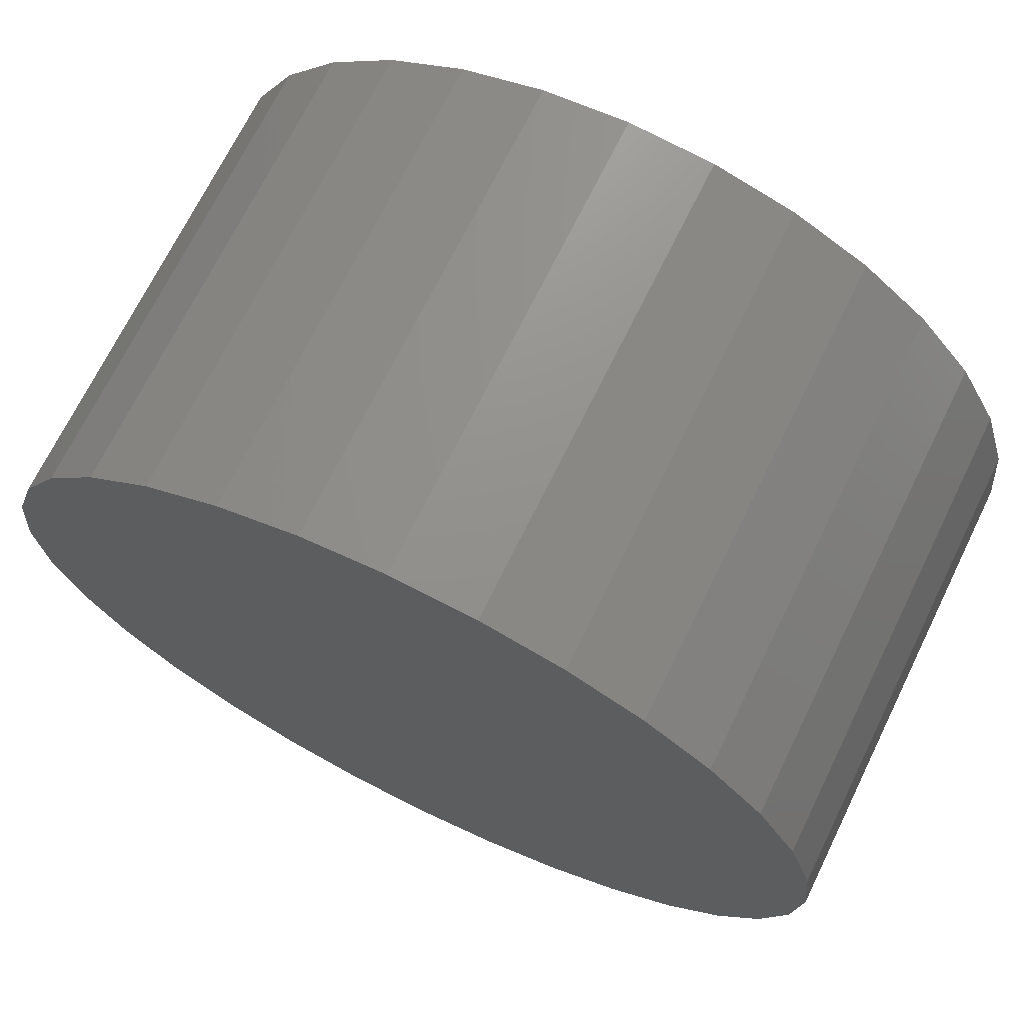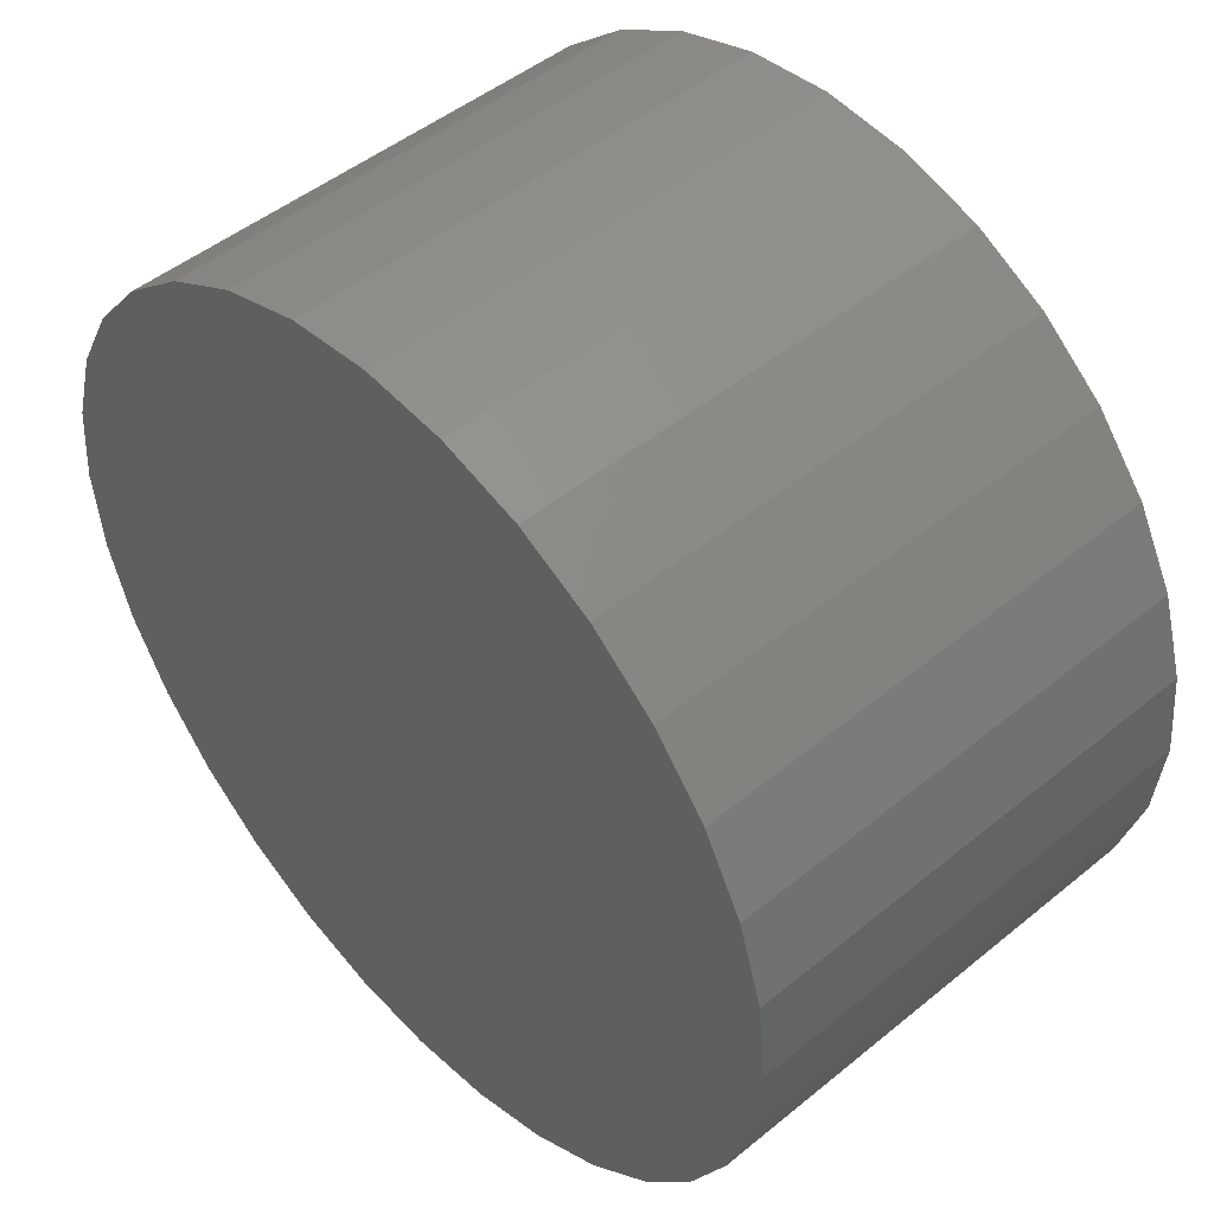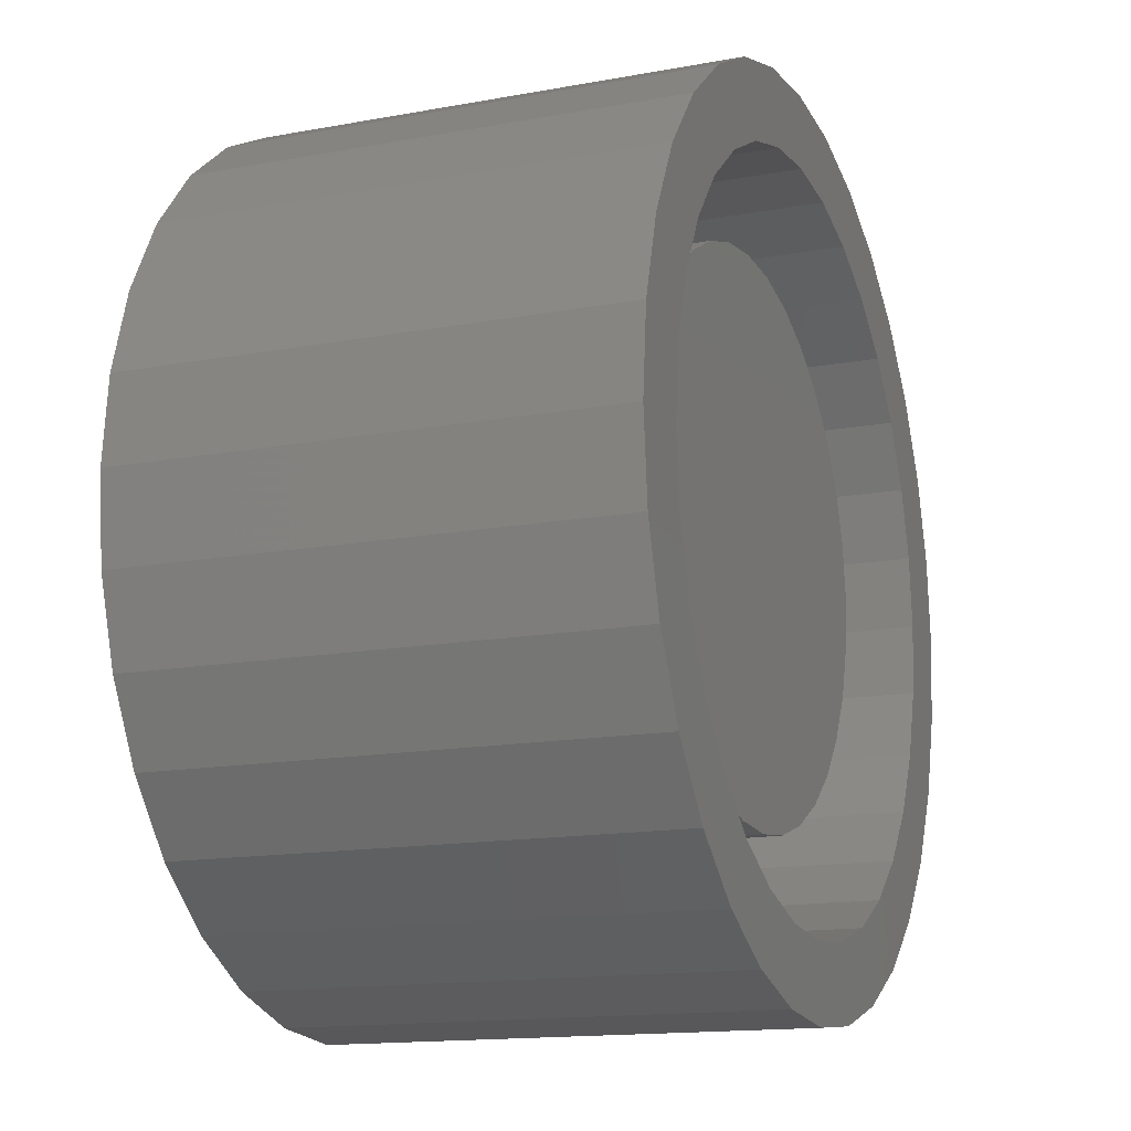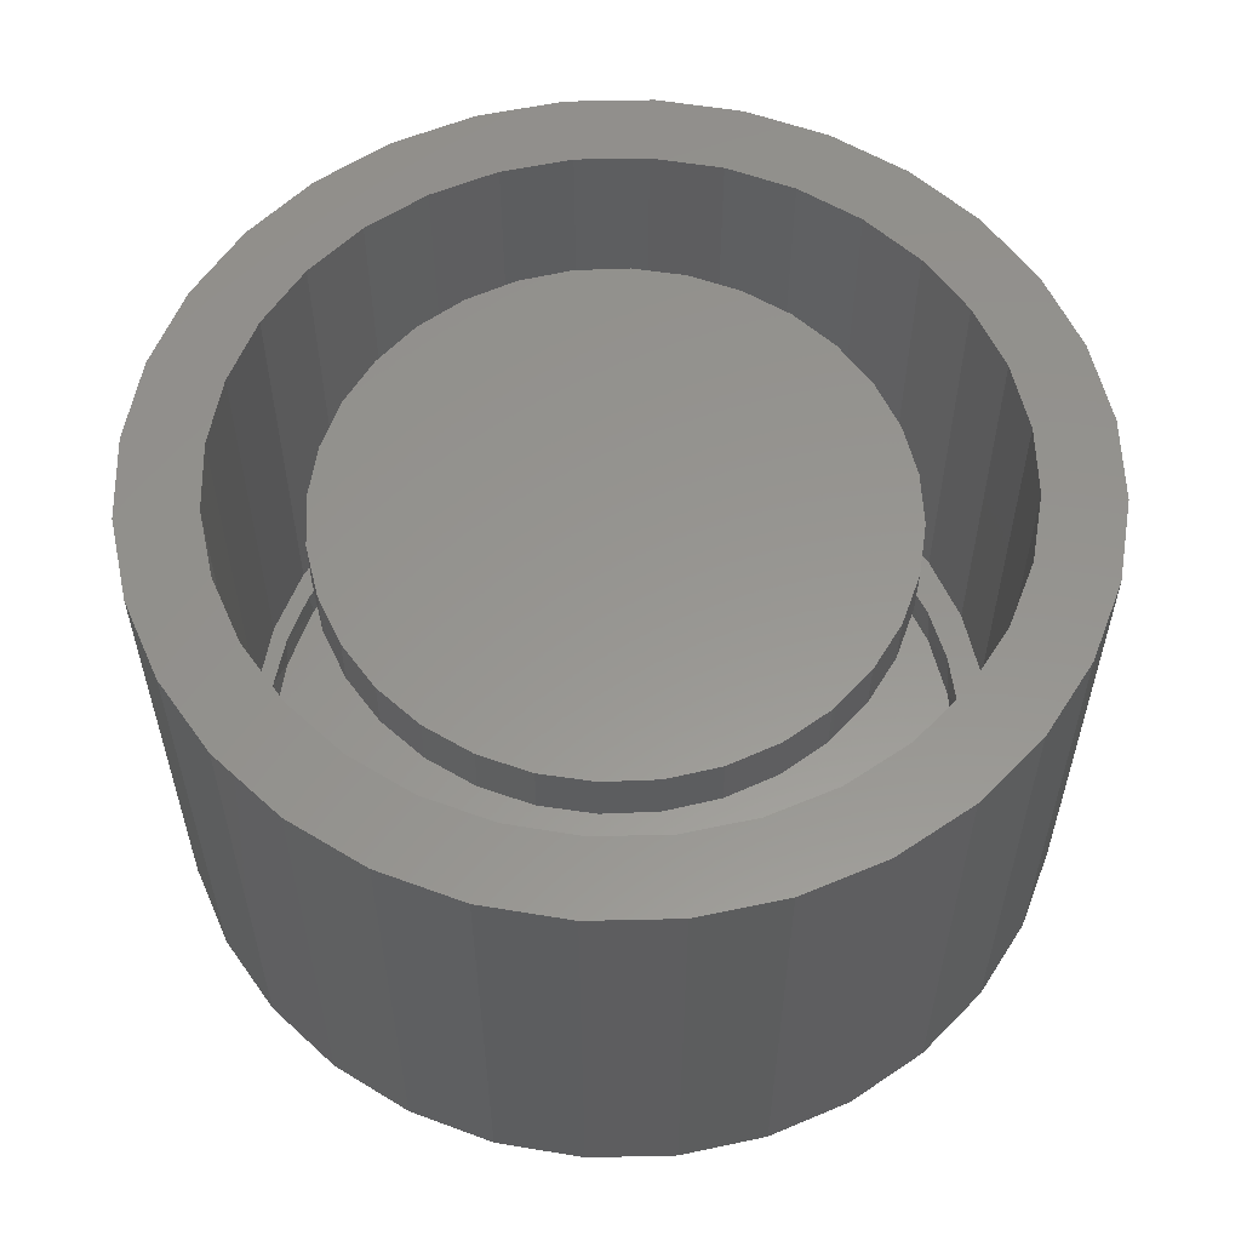
<metadata>
{"format":"stl","ext":"stl","renderer":"f3d","projection":"perspective","resolution":1024,"background":"white","views":[{"elev":70.1,"azim":-153.9,"up":"+Y"},{"elev":48.1,"azim":-132.5,"up":"+Y"},{"elev":-14.7,"azim":-68.2,"up":"+Y"},{"elev":56.7,"azim":-108.2,"up":"+Z"}]}
</metadata>
<code>
# stl→obj: 262 verts, 516 faces
v -0.07473 -0.4361 0.5718
v 0.1023 -0.4318 0.5761
v 0.01399 -0.4427 0.5739
v 0.1868 -0.4039 0.5782
v -0.1605 -0.4124 0.5697
v 0.2642 -0.36 0.5801
v -0.2399 -0.3724 0.5677
v 0.3315 -0.3019 0.5817
v -0.3101 -0.3176 0.566
v 0.3863 -0.2317 0.5831
v -0.3682 -0.2502 0.5646
v 0.4263 -0.1522 0.5841
v -0.412 -0.1728 0.5635
v 0.45 -0.06647 0.5846
v -0.4399 -0.08832 0.5628
v 0.4565 0.02228 0.5848
v -0.4508 -1.667e-16 0.5625
v 0.4456 0.1106 0.5845
v -0.4443 0.08875 0.5627
v 0.4177 0.1951 0.5838
v -0.4206 0.1745 0.5633
v 0.3739 0.2725 0.5828
v -0.3806 0.254 0.5643
v 0.3158 0.3399 0.5813
v -0.3258 0.3242 0.5656
v 0.2456 0.3947 0.5796
v -0.2585 0.3823 0.5673
v 0.1662 0.4347 0.5777
v -0.1811 0.4261 0.5692
v 0.08043 0.4584 0.5756
v -0.09658 0.4541 0.5712
v -0.008287 0.465 0.5734
v 0.01169 -0.4427 0.6677
v 0.09998 -0.4318 0.6698
v -0.07704 -0.4361 0.6655
v -0.01059 0.465 0.6671
v -0.09888 0.4541 0.6649
v 0.07813 0.4584 0.6693
v -0.1834 0.4261 0.6629
v 0.1639 0.4347 0.6714
v -0.2608 0.3823 0.661
v 0.2433 0.3947 0.6733
v -0.3281 0.3242 0.6593
v 0.3135 0.3399 0.6751
v -0.3829 0.254 0.658
v 0.3716 0.2725 0.6765
v -0.4229 0.1745 0.657
v 0.4154 0.1951 0.6776
v -0.4466 0.08875 0.6564
v 0.4433 0.1106 0.6783
v -0.4531 -1.667e-16 0.6562
v 0.4542 0.02228 0.6785
v -0.4422 -0.08832 0.6565
v 0.4477 -0.06647 0.6784
v -0.4143 -0.1728 0.6572
v 0.424 -0.1522 0.6778
v -0.3705 -0.2502 0.6583
v 0.384 -0.2317 0.6768
v -0.3124 -0.3176 0.6597
v 0.3292 -0.3019 0.6755
v -0.2422 -0.3724 0.6614
v 0.2619 -0.36 0.6738
v -0.1628 -0.4124 0.6634
v 0.1845 -0.4039 0.6719
v -0.5139 -0.2164 0.001193
v -0.5489 -0.1106 0.0003347
v -0.5428 -0.1417 0.07812
v -0.5057 -0.2379 0.07812
v -0.459 -0.3134 0.00254
v -0.4518 -0.3258 0.07812
v -0.3863 -0.3977 0.004327
v -0.2984 -0.4663 0.006482
v -0.3133 -0.4577 0.07812
v -0.236 -0.5014 0.07812
v -0.1989 -0.5164 0.008925
v -0.1528 -0.5324 0.07812
v -0.09157 -0.5461 0.01156
v -0.0601 -0.5508 0.07812
v 0.01952 -0.5543 0.01429
v 0.03436 -0.5537 0.07812
v 0.3094 -0.4655 0.07812
v 0.3328 -0.4508 0.02198
v 0.2359 -0.5057 0.0196
v 0.3907 -0.4028 0.07812
v 0.4171 -0.378 0.02405
v 0.4593 -0.3265 0.07812
v 0.4857 -0.2902 0.02573
v 0.5095 -0.2462 0.07812
v 0.5358 -0.1906 0.02696
v 0.5457 -0.1588 0.07812
v 0.5655 -0.08323 0.02769
v -0.5581 -0.07156 0.07812
v -0.5625 -6.959e-17 -1.037e-17
v -0.5644 -6.959e-17 0.07812
v -0.3829 -0.4026 0.07812
v 0.2182 -0.5126 0.07812
v 0.1301 -0.5407 0.017
v 0.128 -0.5408 0.07812
v 0.5669 -0.06657 0.07812
v 0.5724 0.0279 0.07812
v 0.5737 0.0279 0.02789
v 0.5251 0.2443 0.0267
v 0.56 0.1385 0.02756
v 0.5508 0.1696 0.07812
v 0.5137 0.2658 0.07812
v 0.4702 0.3413 0.02535
v 0.4598 0.3537 0.07812
v 0.3974 0.4256 0.02356
v 0.3096 0.4942 0.02141
v 0.3213 0.4856 0.07812
v 0.244 0.5293 0.07812
v 0.2101 0.5443 0.01897
v 0.1608 0.5603 0.07812
v 0.1027 0.574 0.01633
v 0.06811 0.5787 0.07812
v -0.008367 0.5822 0.0136
v -0.02636 0.5816 0.07812
v -0.3014 0.4934 0.07812
v -0.3216 0.4787 0.005913
v -0.2247 0.5336 0.008293
v -0.3827 0.4307 0.07812
v -0.406 0.4059 0.003842
v -0.4513 0.3544 0.07812
v -0.4745 0.3181 0.00216
v -0.5015 0.2741 0.07812
v -0.5246 0.2185 0.0009305
v -0.5377 0.1867 0.07812
v -0.5543 0.1111 0.0002012
v 0.5661 0.09946 0.07812
v 0.3909 0.4305 0.07812
v -0.2102 0.5405 0.07812
v -0.1189 0.5686 0.01089
v -0.12 0.5687 0.07812
v -0.5589 0.09447 0.07812
v 0.5698 -0.2314 0.07812
v 0.129 0.5931 0.07812
v 0.01102 0.6048 0.07812
v -0.5821 0.118 0.07812
v -0.5938 3.426e-16 0.07812
v -0.5821 -0.118 0.07812
v 0.5698 0.2314 0.07812
v 0.5139 0.336 0.07812
v 0.6042 0.118 0.07812
v 0.6158 -6.853e-16 0.07812
v 0.6042 -0.118 0.07812
v 0.5139 -0.336 0.07812
v 0.4387 -0.4276 0.07812
v 0.347 -0.5028 0.07812
v 0.2425 -0.5587 0.07812
v 0.129 -0.5931 0.07812
v 0.01102 -0.6048 0.07812
v -0.107 -0.5931 0.07812
v -0.2204 -0.5587 0.07812
v -0.325 -0.5028 0.07812
v -0.4166 -0.4276 0.07812
v -0.4918 -0.336 0.07812
v -0.5477 -0.2314 0.07812
v 0.4387 0.4276 0.07812
v 0.2425 0.5587 0.07812
v 0.347 0.5028 0.07812
v -0.107 0.5931 0.07812
v -0.2204 0.5587 0.07812
v -0.325 0.5028 0.07812
v -0.4166 0.4276 0.07812
v -0.4918 0.336 0.07812
v -0.5477 0.2314 0.07812
v -0.3944 -0.6068 0.75
v 0.01102 -0.6048 0.75
v -0.107 -0.5931 0.75
v 0.4165 -0.6068 0.75
v 0.129 -0.5931 0.75
v 0.01102 0.6048 0.75
v 0.129 0.5931 0.75
v 0.4165 0.6068 0.75
v 0.2903 0.6742 0.75
v 0.1534 0.7157 0.75
v 0.01102 0.7298 0.75
v -0.1314 0.7157 0.75
v -0.2683 0.6742 0.75
v -0.3944 0.6068 0.75
v -0.107 0.5931 0.75
v 0.01102 -0.7298 0.75
v 0.1534 -0.7157 0.75
v 0.2903 -0.6742 0.75
v -0.2683 -0.6742 0.75
v -0.1314 -0.7157 0.75
v -0.2204 0.5587 0.75
v -0.505 0.516 0.75
v -0.325 0.5028 0.75
v -0.4166 0.4276 0.75
v -0.5958 0.4054 0.75
v -0.4918 0.336 0.75
v -0.6632 0.2793 0.75
v -0.5477 0.2314 0.75
v -0.5821 0.118 0.75
v -0.7047 0.1424 0.75
v -0.5938 3.426e-16 0.75
v -0.7188 -2.347e-16 0.75
v -0.5821 -0.118 0.75
v -0.7047 -0.1424 0.75
v -0.5477 -0.2314 0.75
v -0.6632 -0.2793 0.75
v -0.4918 -0.336 0.75
v -0.5958 -0.4054 0.75
v -0.4166 -0.4276 0.75
v -0.325 -0.5028 0.75
v -0.505 -0.516 0.75
v -0.2204 -0.5587 0.75
v 0.527 0.516 0.75
v 0.2425 0.5587 0.75
v 0.347 0.5028 0.75
v 0.6178 0.4054 0.75
v 0.4387 0.4276 0.75
v 0.6852 0.2793 0.75
v 0.5139 0.336 0.75
v 0.5698 0.2314 0.75
v 0.7268 0.1424 0.75
v 0.6042 0.118 0.75
v 0.7408 0 0.75
v 0.6158 0 0.75
v 0.7268 -0.1424 0.75
v 0.6042 -0.118 0.75
v 0.6852 -0.2793 0.75
v 0.5698 -0.2314 0.75
v 0.6178 -0.4054 0.75
v 0.5139 -0.336 0.75
v 0.4387 -0.4276 0.75
v 0.527 -0.516 0.75
v 0.347 -0.5028 0.75
v 0.2425 -0.5587 0.75
v 0.7408 -8.269e-16 -0.04688
v 0.7268 -0.1424 -0.04688
v 0.6852 -0.2793 -0.04688
v 0.6178 -0.4054 -0.04688
v 0.527 -0.516 -0.04688
v 0.4165 -0.6068 -0.04688
v 0.2903 -0.6742 -0.04688
v 0.1534 -0.7157 -0.04688
v 0.01102 -0.7298 -0.04688
v -0.1314 -0.7157 -0.04688
v -0.2683 -0.6742 -0.04688
v -0.3944 -0.6068 -0.04688
v -0.505 -0.516 -0.04688
v -0.5958 -0.4054 -0.04688
v -0.6632 -0.2793 -0.04688
v -0.7047 -0.1424 -0.04688
v -0.7188 -2.347e-16 -0.04688
v -0.7047 0.1424 -0.04688
v -0.6632 0.2793 -0.04688
v -0.5958 0.4054 -0.04688
v -0.505 0.516 -0.04688
v -0.3944 0.6068 -0.04688
v -0.2683 0.6742 -0.04688
v -0.1314 0.7157 -0.04688
v 0.01102 0.7298 -0.04688
v 0.1534 0.7157 -0.04688
v 0.2903 0.6742 -0.04688
v 0.4165 0.6068 -0.04688
v 0.527 0.516 -0.04688
v 0.6178 0.4054 -0.04688
v 0.6852 0.2793 -0.04688
v 0.7268 0.1424 -0.04688
f 1 2 3
f 2 1 4
f 4 1 5
f 4 5 6
f 6 5 7
f 6 7 8
f 8 7 9
f 8 9 10
f 10 9 11
f 10 11 12
f 12 11 13
f 12 13 14
f 14 13 15
f 14 15 16
f 16 15 17
f 16 17 18
f 18 17 19
f 18 19 20
f 20 19 21
f 20 21 22
f 22 21 23
f 22 23 24
f 24 23 25
f 24 25 26
f 26 25 27
f 26 27 28
f 28 27 29
f 28 29 30
f 30 29 31
f 30 31 32
f 33 34 35
f 36 37 38
f 38 37 39
f 38 39 40
f 40 39 41
f 40 41 42
f 42 41 43
f 42 43 44
f 44 43 45
f 44 45 46
f 46 45 47
f 46 47 48
f 48 47 49
f 48 49 50
f 50 49 51
f 50 51 52
f 52 51 53
f 52 53 54
f 54 53 55
f 54 55 56
f 56 55 57
f 56 57 58
f 58 57 59
f 58 59 60
f 60 59 61
f 60 61 62
f 62 61 63
f 62 63 64
f 64 63 35
f 64 35 34
f 52 16 50
f 50 16 18
f 50 18 48
f 48 18 20
f 48 20 46
f 46 20 22
f 46 22 44
f 44 22 24
f 44 24 42
f 42 24 26
f 42 26 40
f 40 26 28
f 40 28 38
f 38 28 30
f 38 30 36
f 36 30 32
f 36 32 37
f 37 32 31
f 37 31 39
f 39 31 29
f 39 29 41
f 41 29 27
f 41 27 43
f 43 27 25
f 43 25 45
f 45 25 23
f 45 23 47
f 47 23 21
f 47 21 49
f 49 21 19
f 49 19 51
f 51 19 17
f 51 17 53
f 53 17 15
f 53 15 55
f 55 15 13
f 55 13 57
f 57 13 11
f 57 11 59
f 59 11 9
f 59 9 61
f 61 9 7
f 61 7 63
f 63 7 5
f 63 5 35
f 35 5 1
f 35 1 33
f 33 1 3
f 33 3 34
f 34 3 2
f 34 2 64
f 64 2 4
f 64 4 62
f 62 4 6
f 62 6 60
f 60 6 8
f 60 8 58
f 58 8 10
f 58 10 56
f 56 10 12
f 56 12 54
f 54 12 14
f 54 14 52
f 52 14 16
f 65 66 67
f 68 65 67
f 69 65 68
f 70 69 68
f 71 69 70
f 72 73 74
f 74 75 72
f 75 74 76
f 76 77 75
f 78 77 76
f 79 77 78
f 80 79 78
f 81 82 83
f 82 81 84
f 84 85 82
f 85 84 86
f 86 87 85
f 88 87 86
f 89 87 88
f 90 89 88
f 91 89 90
f 67 66 92
f 92 66 93
f 92 93 94
f 70 95 71
f 71 95 73
f 71 73 72
f 81 83 96
f 96 83 97
f 96 97 98
f 98 97 79
f 98 79 80
f 90 99 91
f 91 99 100
f 91 100 101
f 102 103 104
f 105 102 104
f 106 102 105
f 107 106 105
f 108 106 107
f 109 110 111
f 111 112 109
f 112 111 113
f 113 114 112
f 115 114 113
f 116 114 115
f 117 116 115
f 118 119 120
f 119 118 121
f 121 122 119
f 122 121 123
f 123 124 122
f 125 124 123
f 126 124 125
f 127 126 125
f 128 126 127
f 104 103 129
f 129 103 101
f 129 101 100
f 107 130 108
f 108 130 110
f 108 110 109
f 118 120 131
f 131 120 132
f 131 132 133
f 133 132 116
f 133 116 117
f 127 134 128
f 128 134 94
f 128 94 93
f 135 99 90
f 115 113 136
f 136 137 115
f 115 137 117
f 94 134 138
f 94 138 139
f 94 139 140
f 94 140 92
f 141 142 104
f 141 104 129
f 141 129 100
f 141 100 143
f 143 100 144
f 144 100 99
f 144 99 145
f 145 99 135
f 135 90 146
f 146 90 88
f 146 88 147
f 147 88 86
f 147 86 148
f 148 86 84
f 148 84 81
f 148 81 149
f 149 81 96
f 149 96 150
f 150 96 98
f 150 98 151
f 151 98 80
f 151 80 152
f 152 80 78
f 152 78 76
f 152 76 153
f 153 76 74
f 153 74 154
f 154 74 73
f 154 73 155
f 155 73 95
f 155 95 156
f 156 95 70
f 156 70 68
f 156 68 157
f 157 68 67
f 157 67 140
f 140 67 92
f 158 107 142
f 142 107 105
f 142 105 104
f 136 113 159
f 159 113 111
f 159 111 160
f 160 111 110
f 160 110 158
f 158 110 130
f 158 130 107
f 117 137 133
f 133 137 161
f 133 161 131
f 131 161 162
f 131 162 118
f 118 162 163
f 118 163 121
f 121 163 164
f 121 164 123
f 123 164 165
f 123 165 125
f 125 165 166
f 125 166 127
f 166 138 127
f 127 138 134
f 79 97 77
f 116 132 114
f 114 132 120
f 114 120 112
f 112 120 119
f 112 119 109
f 109 119 122
f 109 122 108
f 108 122 124
f 108 124 106
f 106 124 126
f 106 126 102
f 102 126 128
f 102 128 103
f 103 128 93
f 103 93 101
f 101 93 66
f 101 66 91
f 91 66 65
f 91 65 89
f 89 65 69
f 89 69 87
f 87 69 71
f 87 71 85
f 85 71 72
f 85 72 82
f 82 72 75
f 82 75 83
f 83 75 77
f 83 77 97
f 167 168 169
f 170 171 168
f 172 173 174
f 172 174 175
f 172 175 176
f 172 176 177
f 172 177 178
f 172 178 179
f 172 179 180
f 172 180 181
f 182 183 184
f 182 184 170
f 182 170 168
f 182 168 167
f 182 167 185
f 182 185 186
f 181 180 187
f 187 180 188
f 187 188 189
f 189 188 190
f 190 188 191
f 190 191 192
f 192 191 193
f 192 193 194
f 194 193 195
f 195 193 196
f 195 196 197
f 197 196 198
f 197 198 199
f 199 198 200
f 199 200 201
f 201 200 202
f 201 202 203
f 203 202 204
f 203 204 205
f 205 204 206
f 206 204 207
f 206 207 208
f 208 207 167
f 208 167 169
f 174 173 209
f 209 173 210
f 209 210 211
f 209 211 212
f 212 211 213
f 212 213 214
f 214 213 215
f 214 215 216
f 214 216 217
f 217 216 218
f 217 218 219
f 219 218 220
f 219 220 221
f 221 220 222
f 221 222 223
f 223 222 224
f 223 224 225
f 225 224 226
f 225 226 227
f 225 227 228
f 228 227 229
f 228 229 170
f 170 229 230
f 170 230 171
f 151 171 150
f 150 171 230
f 150 230 149
f 149 230 229
f 149 229 148
f 148 229 227
f 148 227 147
f 147 227 226
f 147 226 146
f 146 226 224
f 146 224 135
f 135 224 222
f 135 222 145
f 145 222 220
f 145 220 144
f 171 151 168
f 168 151 152
f 168 152 169
f 169 152 153
f 169 153 208
f 208 153 154
f 208 154 206
f 206 154 155
f 206 155 205
f 205 155 156
f 205 156 203
f 203 156 157
f 203 157 201
f 201 157 140
f 201 140 199
f 199 140 139
f 199 139 197
f 137 181 161
f 161 181 187
f 161 187 162
f 162 187 189
f 162 189 163
f 163 189 190
f 163 190 164
f 164 190 192
f 164 192 165
f 165 192 194
f 165 194 166
f 166 194 195
f 166 195 138
f 138 195 197
f 138 197 139
f 181 137 172
f 172 137 136
f 172 136 173
f 173 136 159
f 173 159 210
f 210 159 160
f 210 160 211
f 211 160 158
f 211 158 213
f 213 158 142
f 213 142 215
f 215 142 141
f 215 141 216
f 216 141 143
f 216 143 218
f 218 143 144
f 218 144 220
f 231 219 232
f 232 219 221
f 232 221 233
f 233 221 223
f 233 223 234
f 234 223 225
f 234 225 235
f 235 225 228
f 235 228 236
f 236 228 170
f 236 170 237
f 237 170 184
f 237 184 238
f 238 184 183
f 238 183 239
f 239 183 182
f 239 182 240
f 240 182 186
f 240 186 241
f 241 186 185
f 241 185 242
f 242 185 167
f 242 167 243
f 243 167 207
f 243 207 244
f 244 207 204
f 244 204 245
f 245 204 202
f 245 202 246
f 246 202 200
f 246 200 247
f 247 200 198
f 247 198 248
f 248 198 196
f 248 196 249
f 249 196 193
f 249 193 250
f 250 193 191
f 250 191 251
f 251 191 188
f 251 188 252
f 252 188 180
f 252 180 253
f 253 180 179
f 253 179 254
f 254 179 178
f 254 178 255
f 255 178 177
f 255 177 256
f 256 177 176
f 256 176 257
f 257 176 175
f 257 175 258
f 258 175 174
f 258 174 259
f 259 174 209
f 259 209 260
f 260 209 212
f 260 212 261
f 261 212 214
f 261 214 262
f 262 214 217
f 262 217 231
f 231 217 219
f 255 256 254
f 239 240 238
f 238 240 241
f 238 241 237
f 237 241 242
f 237 242 236
f 236 242 243
f 236 243 235
f 235 243 244
f 235 244 234
f 234 244 245
f 234 245 233
f 233 245 246
f 233 246 232
f 232 246 247
f 232 247 231
f 231 247 248
f 231 248 262
f 262 248 249
f 262 249 261
f 261 249 250
f 261 250 260
f 260 250 251
f 260 251 259
f 259 251 252
f 259 252 258
f 258 252 253
f 258 253 257
f 257 253 254
f 257 254 256

</code>
